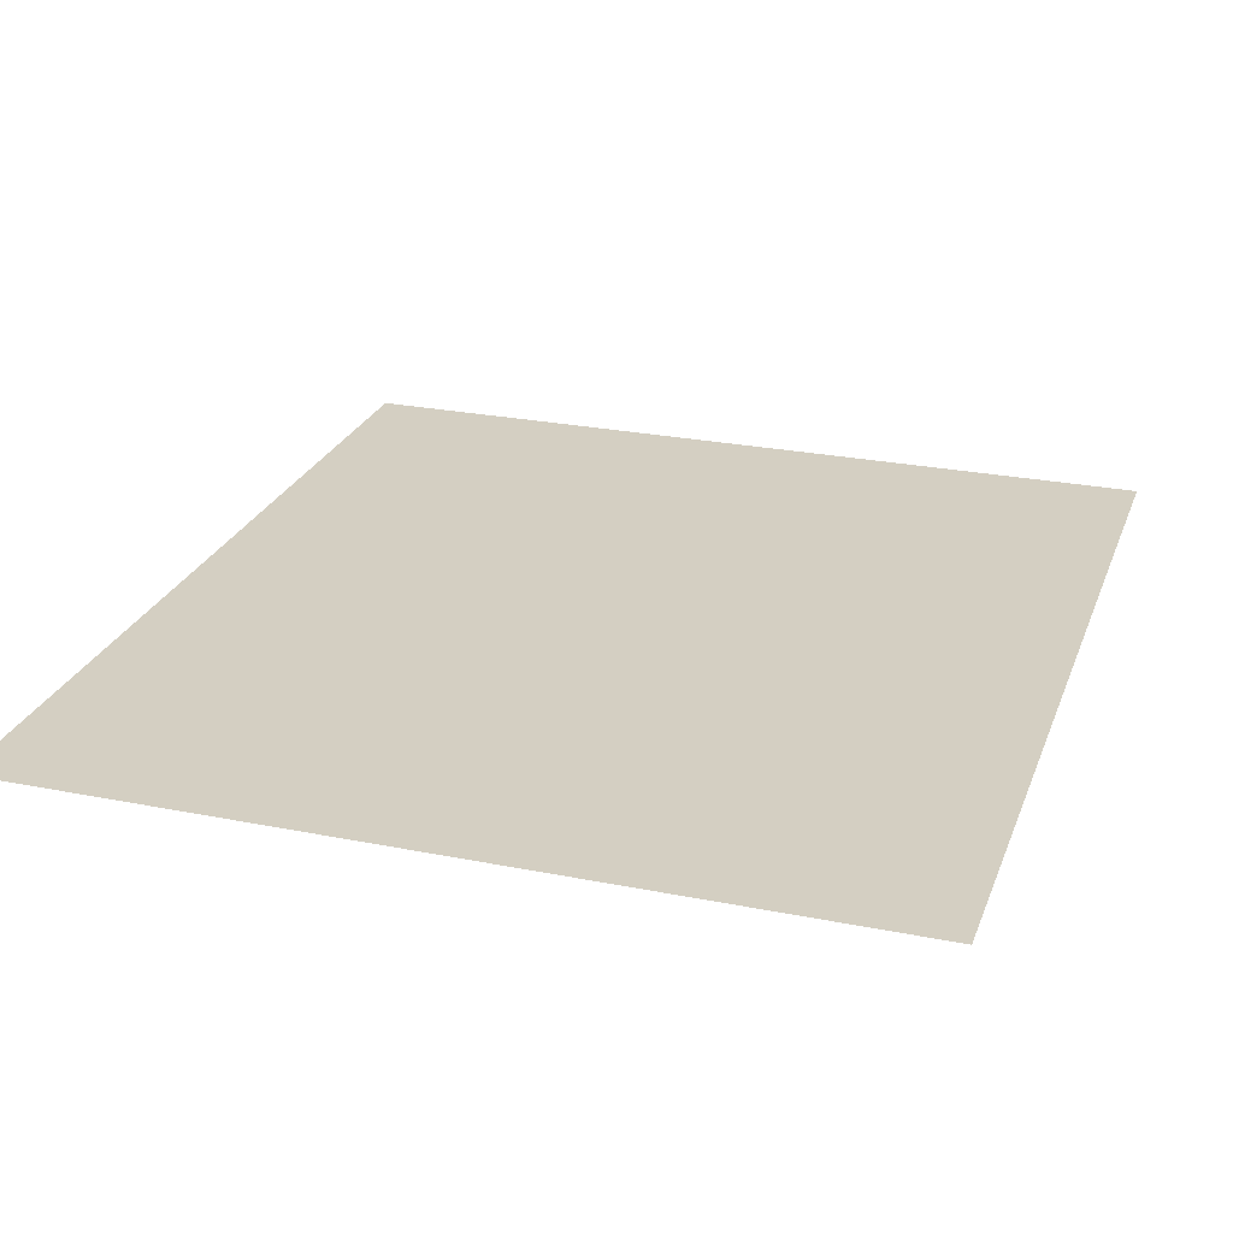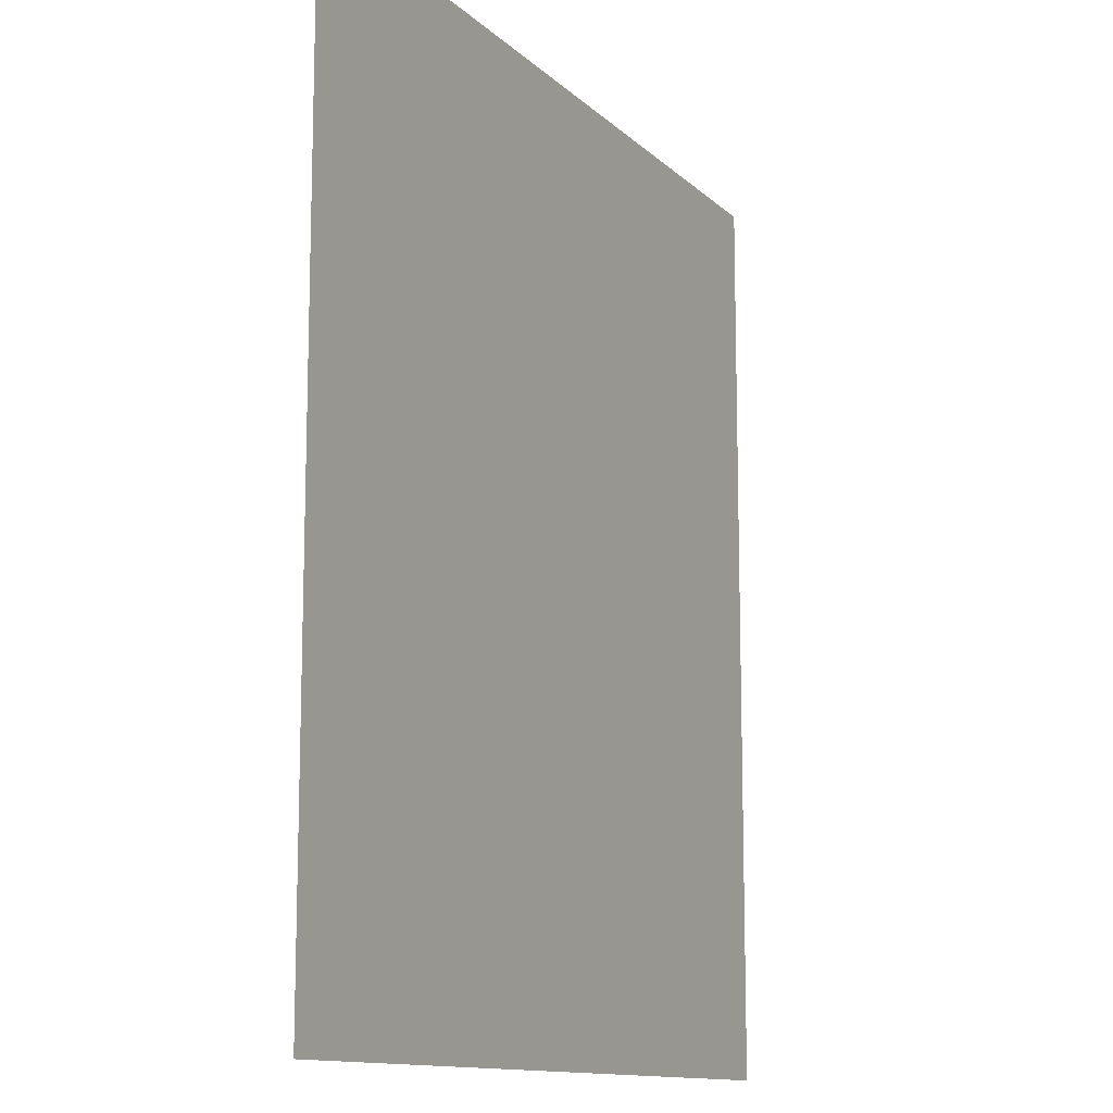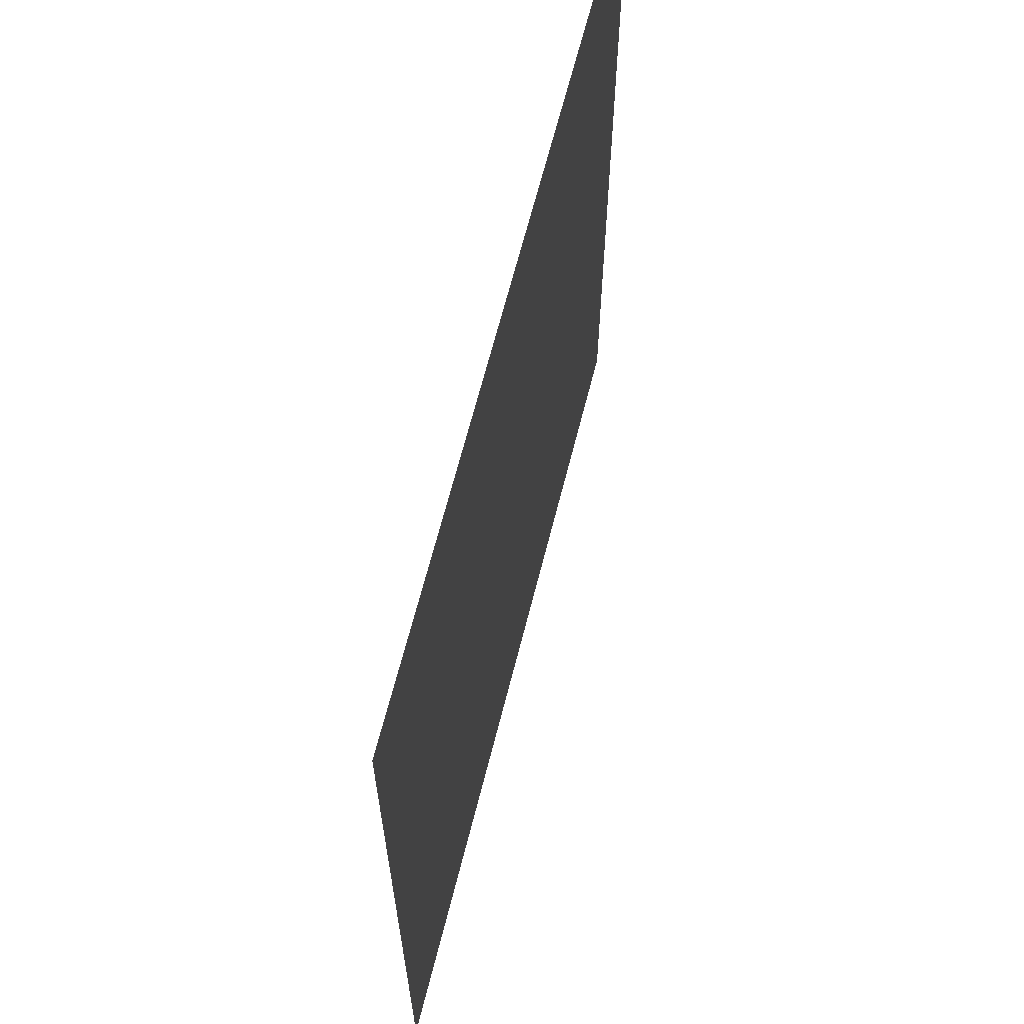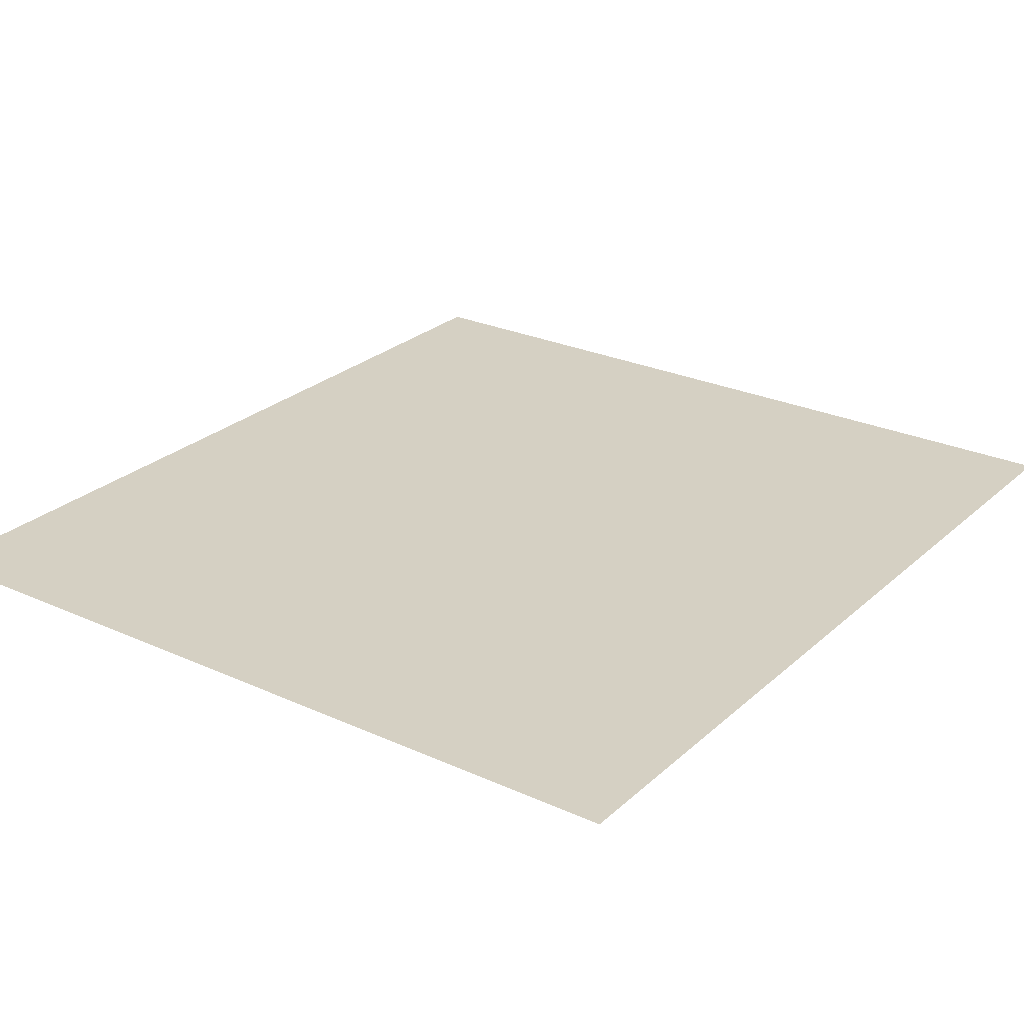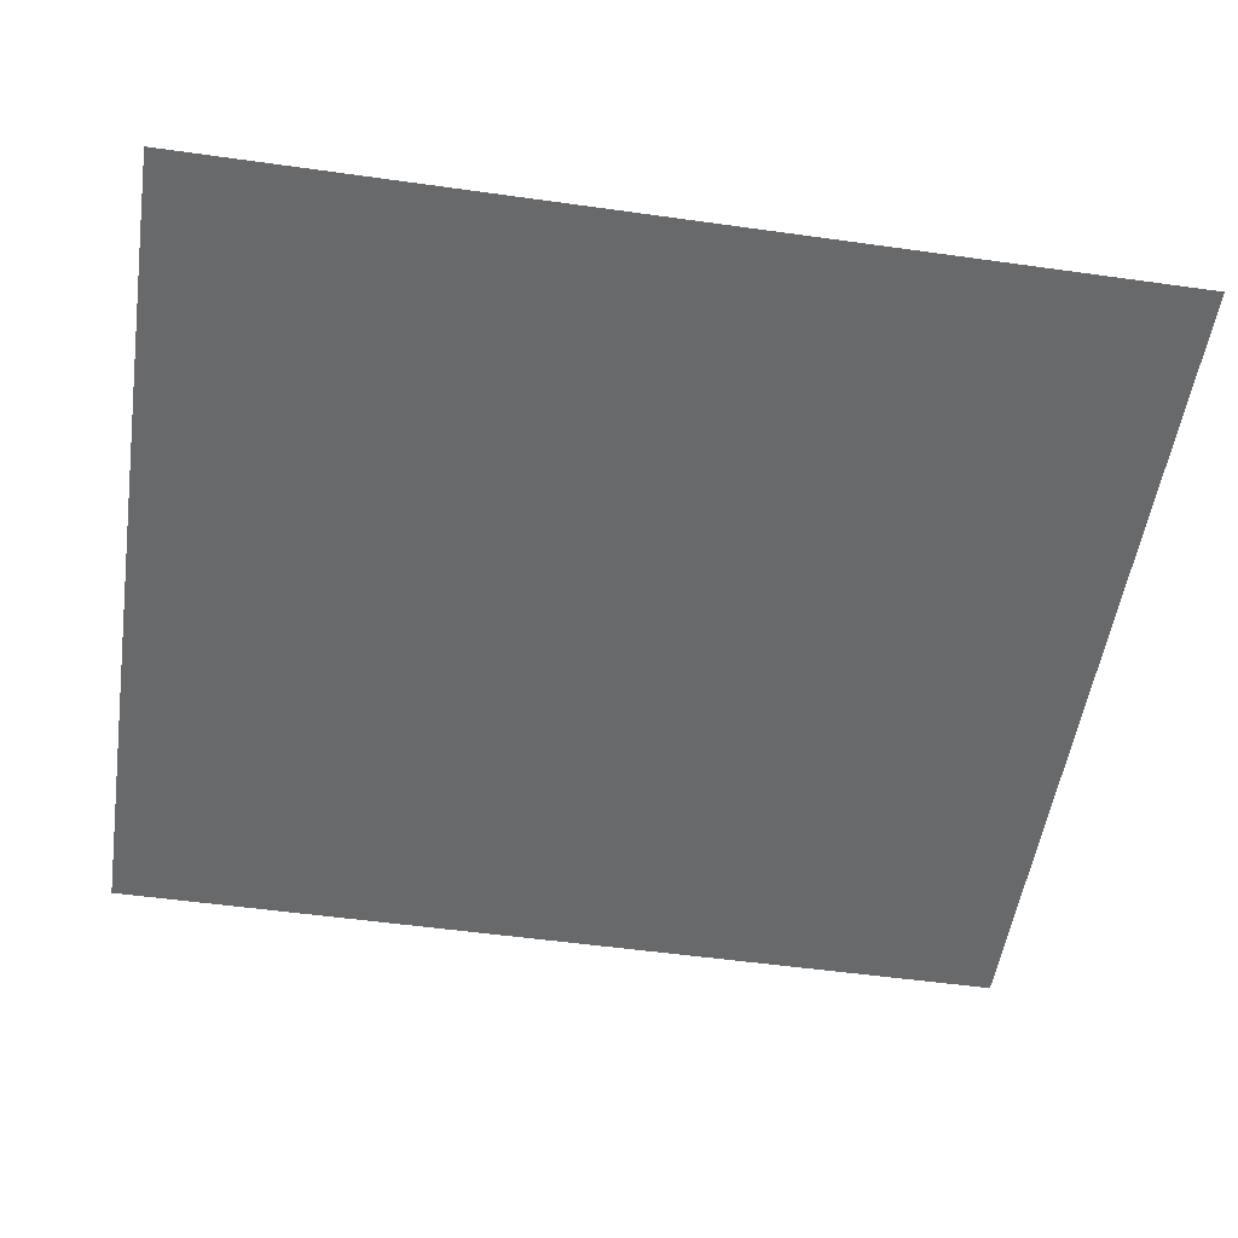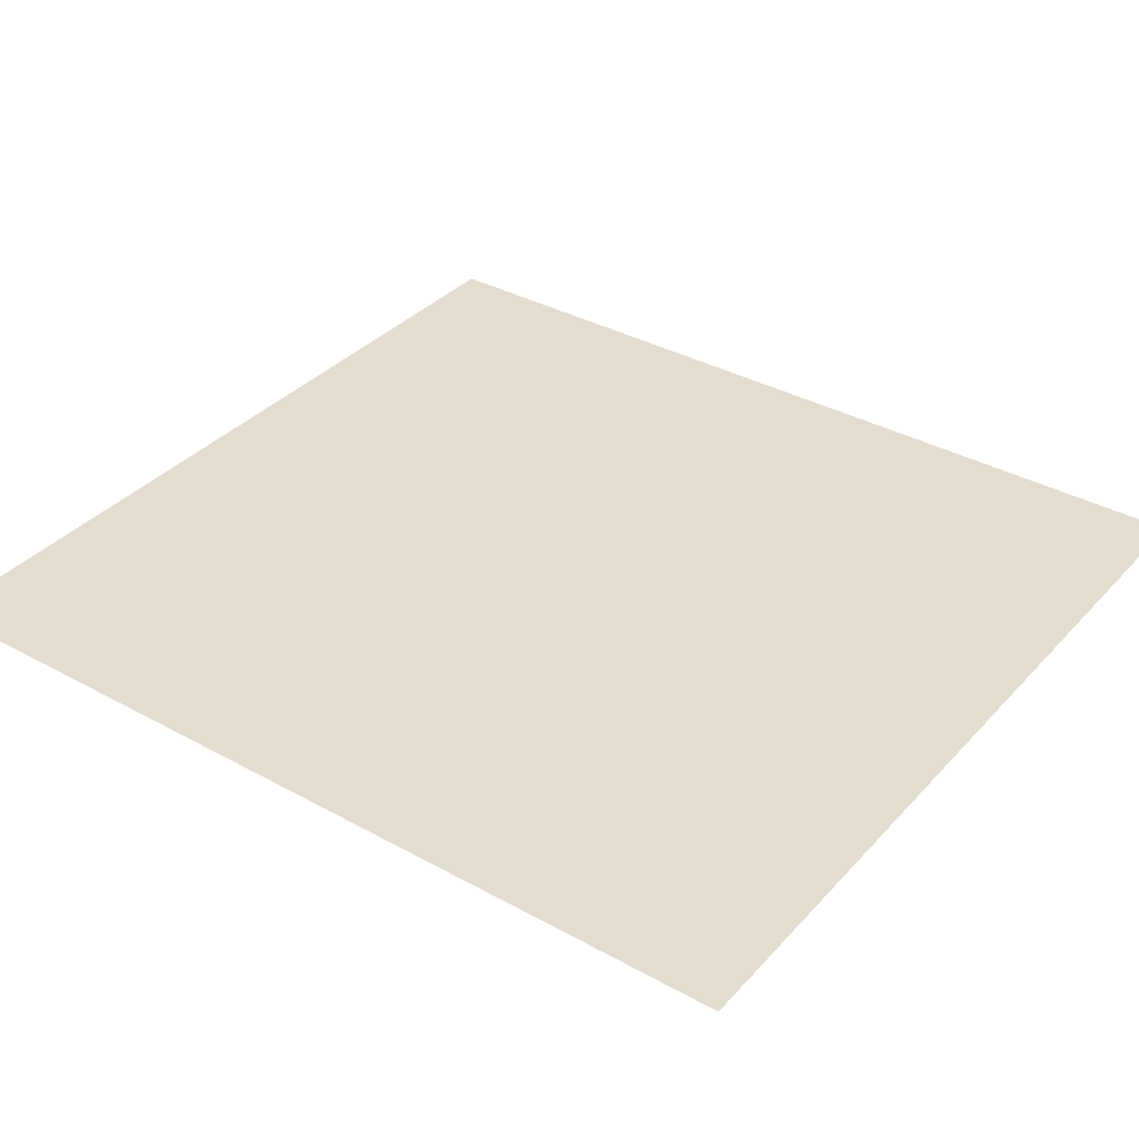
<metadata>
{"format":"obj","ext":"obj","renderer":"f3d","projection":"perspective","resolution":1024,"background":"white","views":[{"elev":25.4,"azim":-162.1,"up":"+Z"},{"elev":-12.3,"azim":-63.1,"up":"+Y"},{"elev":65.6,"azim":-75.8,"up":"+Y"},{"elev":26.0,"azim":35.8,"up":"+Z"},{"elev":-52.6,"azim":81.4,"up":"+Z"},{"elev":35.6,"azim":126.1,"up":"+Z"}]}
</metadata>
<code>
g Shadow
v 25 27 0.0003052
v 25 -27 0.0003052
v -25 27 0.0003052
v -25 -27 0.0003052
f 3 1 2
f 2 4 3

</code>
